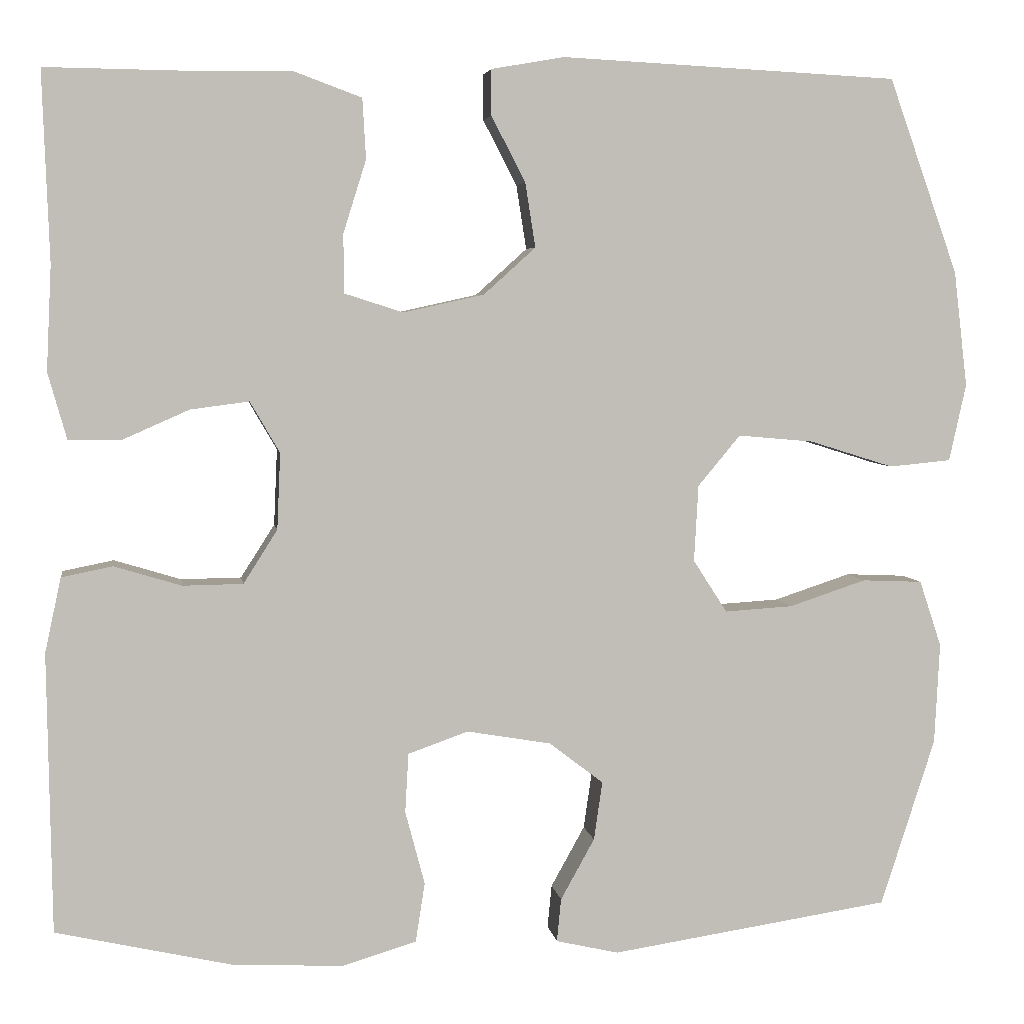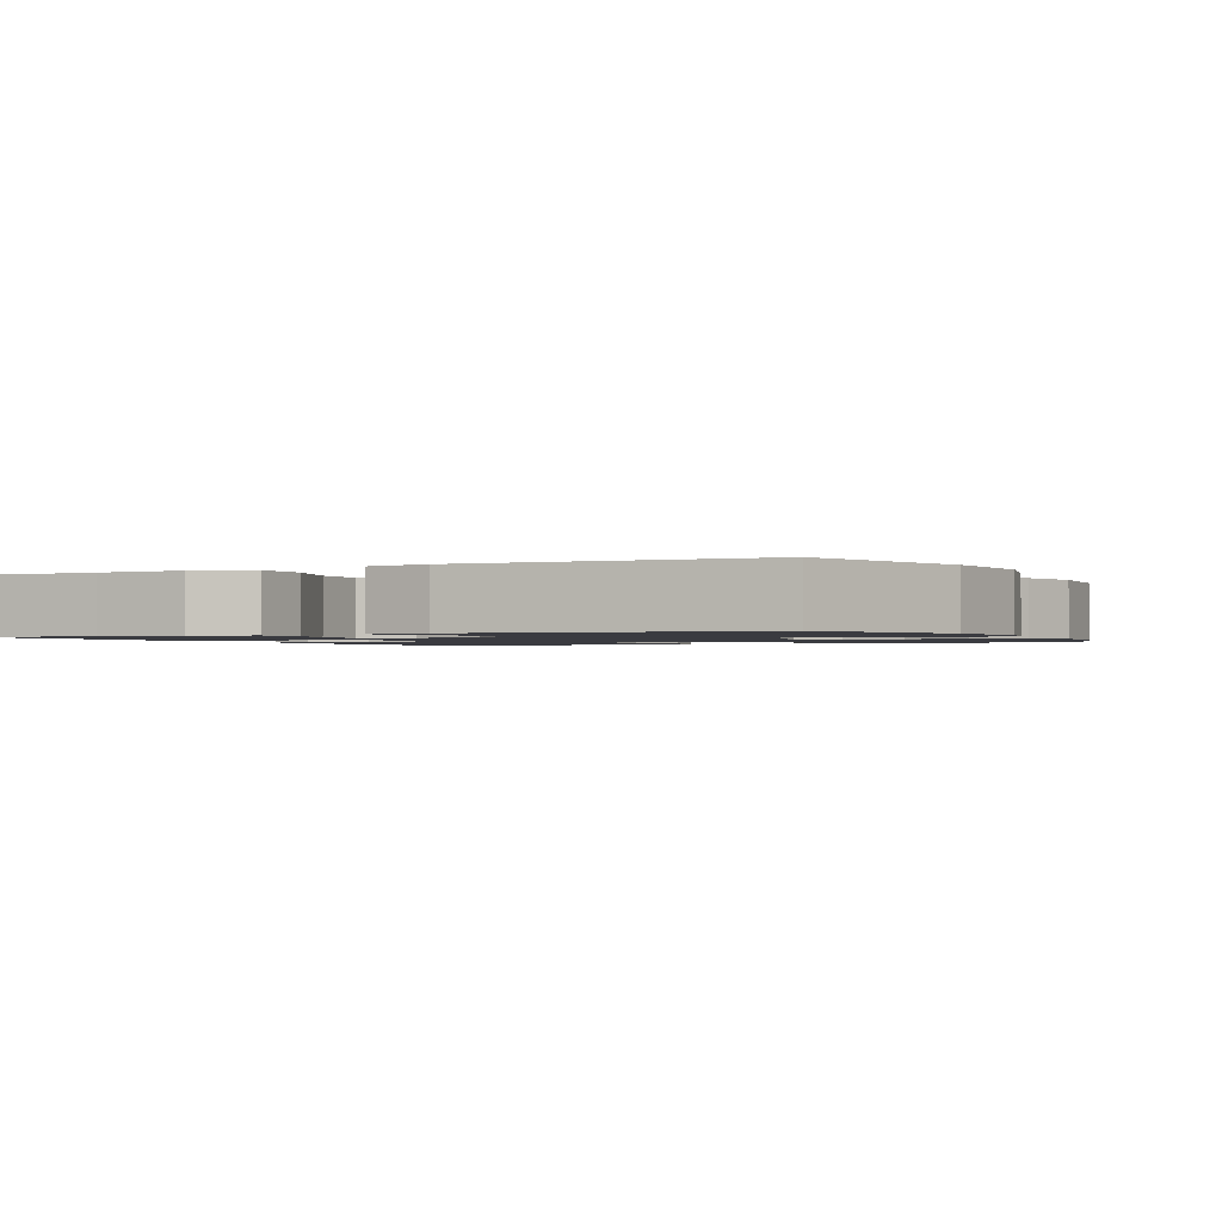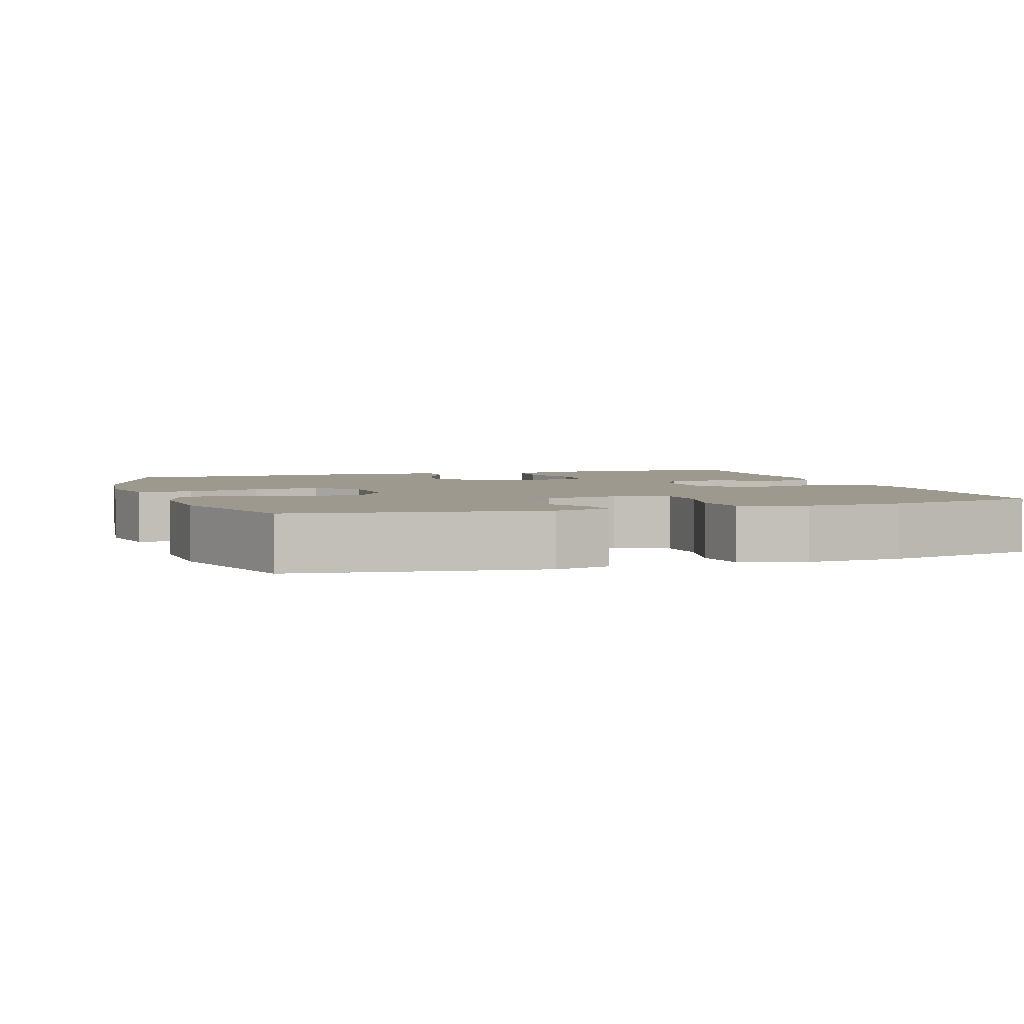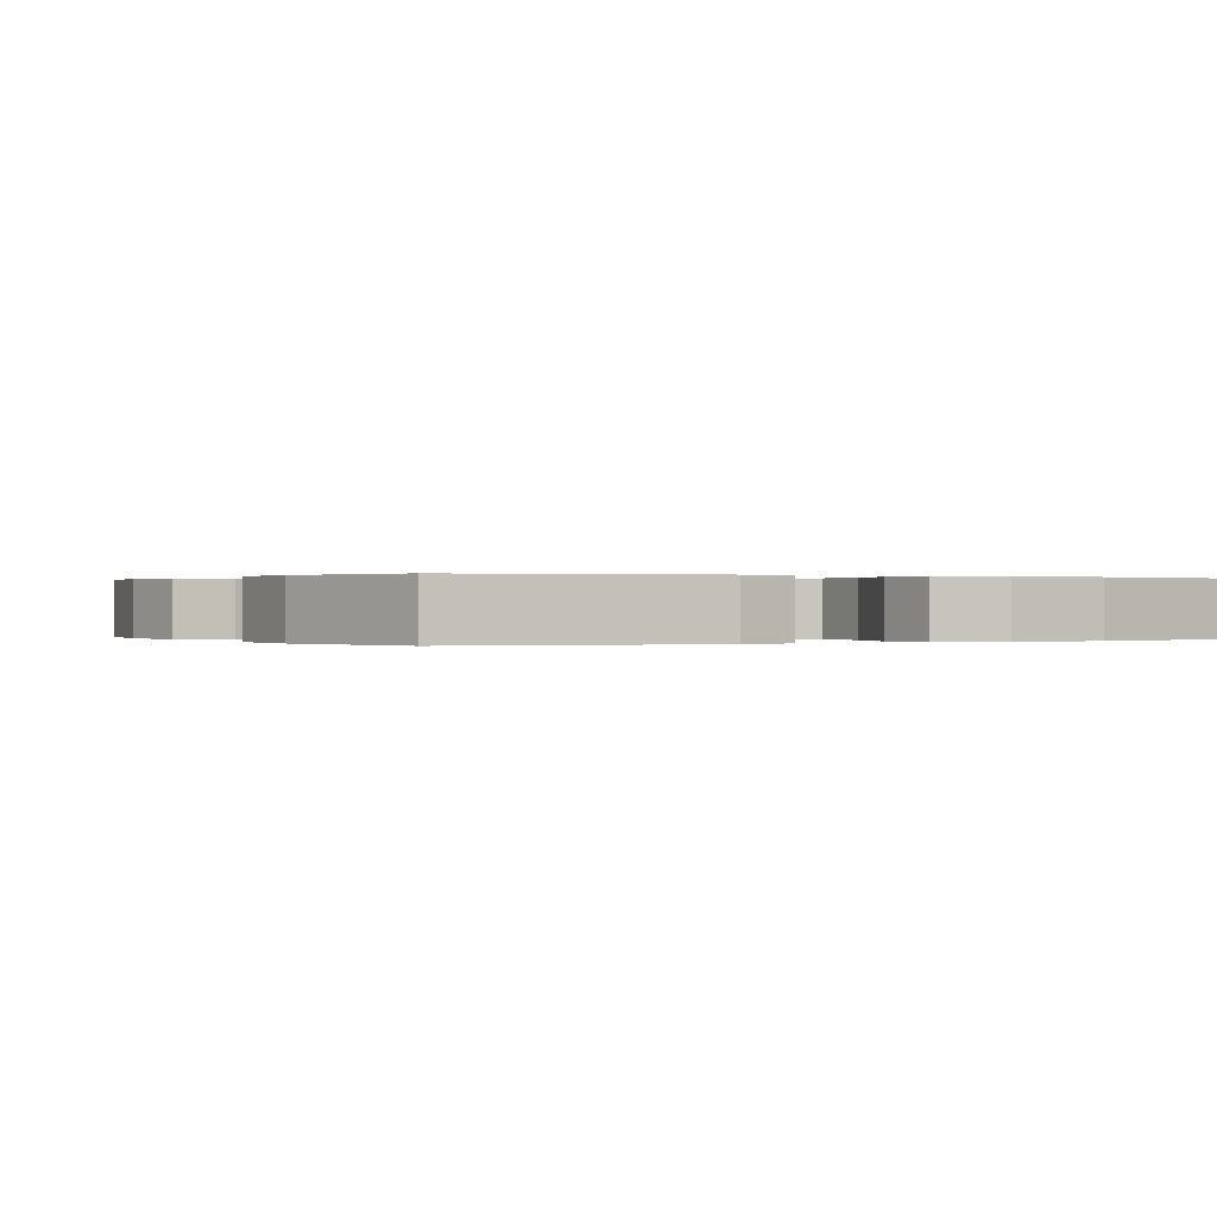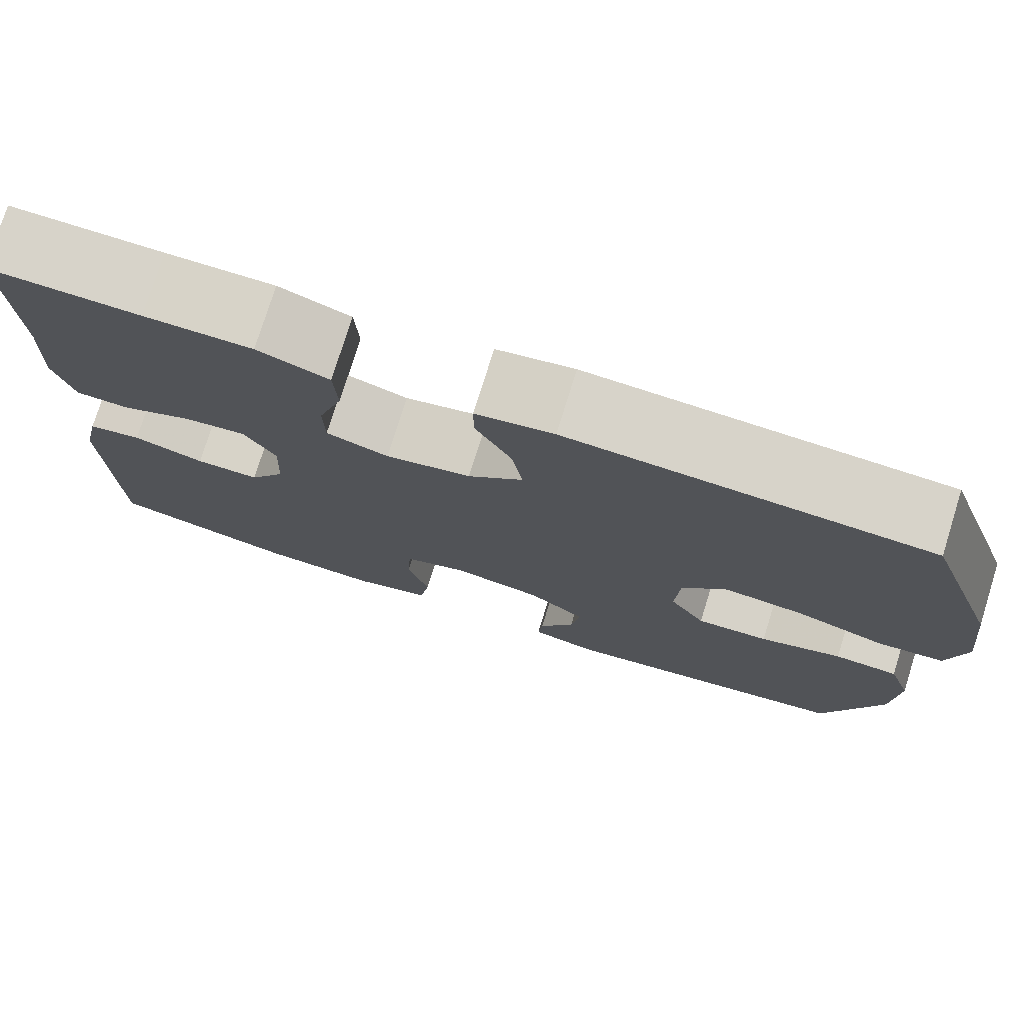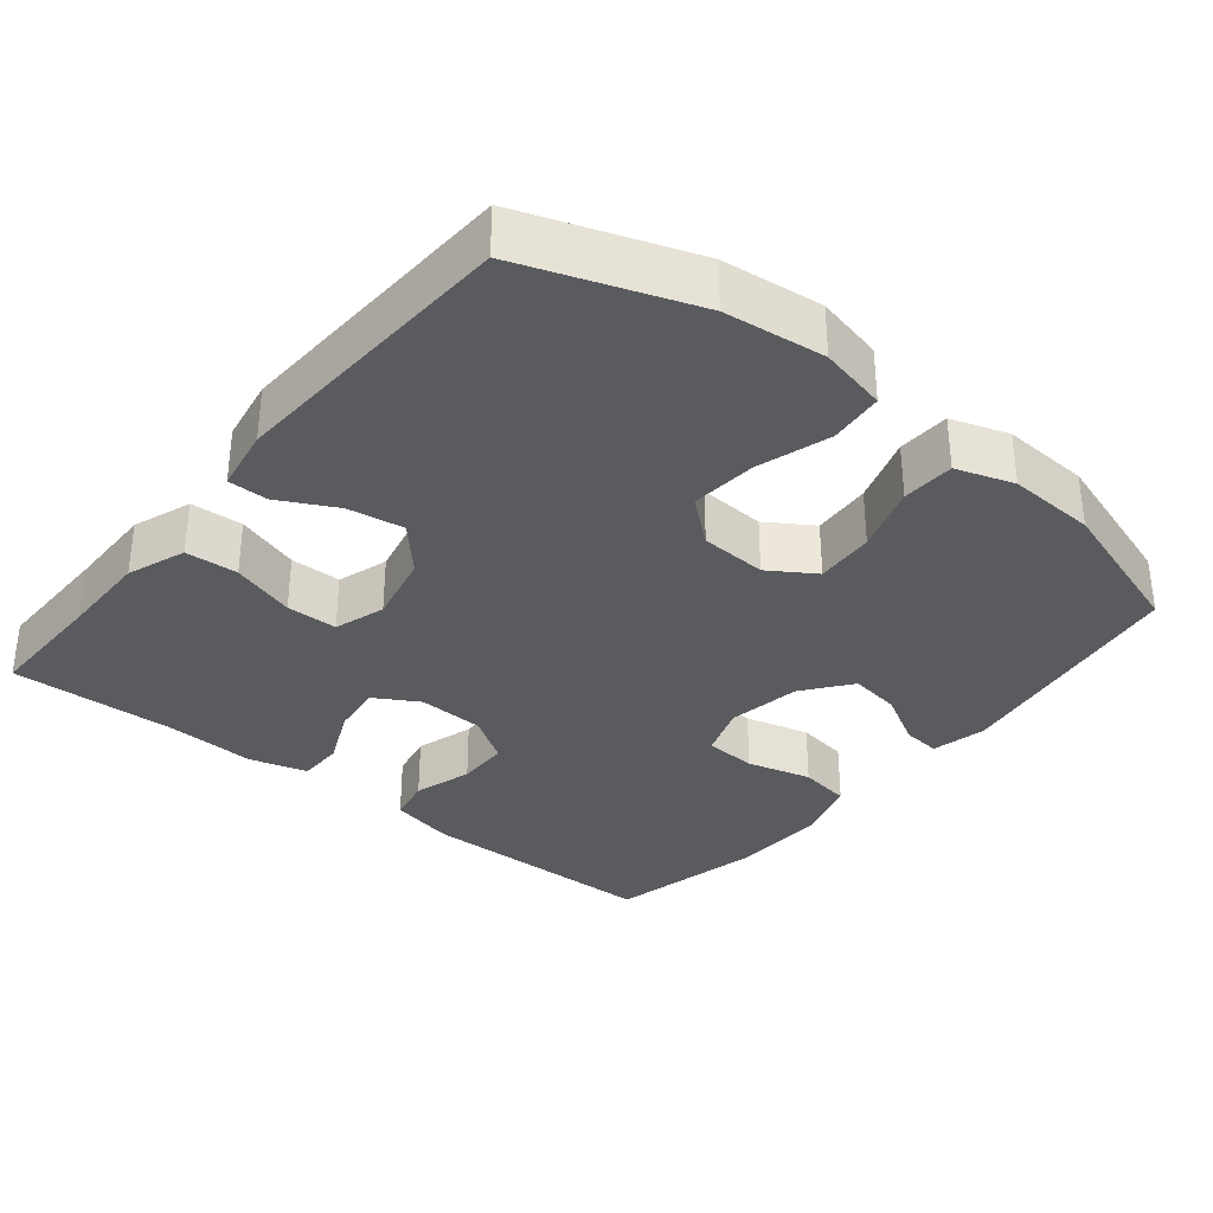
<metadata>
{"format":"obj","ext":"obj","renderer":"f3d","projection":"perspective","resolution":1024,"background":"white","views":[{"elev":4.7,"azim":-8.5,"up":"+Z"},{"elev":-1.4,"azim":25.9,"up":"+Y"},{"elev":3.5,"azim":161.5,"up":"+Y"},{"elev":0.1,"azim":152.9,"up":"+Y"},{"elev":76.5,"azim":17.3,"up":"+Z"},{"elev":-33.5,"azim":50.9,"up":"+Y"}]}
</metadata>
<code>
v -0.5 0.07 -0.5
v -0.505 0.07 -0.171
v -0.486 0.07 -0.083
v -0.426 0.07 -0.071
v -0.347 0.07 -0.095
v -0.276 0.07 -0.094
v -0.236 0.07 -0.031
v -0.232 0.07 0.059
v -0.267 0.07 0.119
v -0.336 0.07 0.11
v -0.415 0.07 0.075
v -0.476 0.07 0.076
v -0.498 0.07 0.154
v -0.492 0.07 0.277
v -0.5 0.07 0.5
v -0.332 0.07 0.498
v -0.213 0.07 0.499
v -0.134 0.07 0.47
v -0.13 0.07 0.399
v -0.157 0.07 0.313
v -0.156 0.07 0.244
v -0.087 0.07 0.222
v 0.008 0.07 0.243
v 0.069 0.07 0.298
v 0.057 0.07 0.374
v 0.017 0.07 0.451
v 0.017 0.07 0.505
v 0.103 0.07 0.52
v 0.5 0.07 0.5
v 0.582 0.07 0.27
v 0.598 0.07 0.134
v 0.578 0.07 0.043
v 0.505 0.07 0.036
v 0.406 0.07 0.067
v 0.317 0.07 0.075
v 0.267 0.07 0.015
v 0.262 0.07 -0.075
v 0.302 0.07 -0.137
v 0.382 0.07 -0.132
v 0.473 0.07 -0.102
v 0.544 0.07 -0.105
v 0.57 0.07 -0.183
v 0.564 0.07 -0.302
v 0.5 0.07 -0.5
v 0.17 0.07 -0.55
v 0.096 0.07 -0.533
v 0.101 0.07 -0.482
v 0.141 0.07 -0.41
v 0.151 0.07 -0.341
v 0.087 0.07 -0.292
v -0.012 0.07 -0.275
v -0.083 0.07 -0.3
v -0.087 0.07 -0.37
v -0.064 0.07 -0.457
v -0.075 0.07 -0.527
v -0.162 0.07 -0.553
v -0.291 0.07 -0.547
v -0.5 0 -0.5
v -0.505 0 -0.171
v -0.486 0 -0.083
v -0.426 0 -0.071
v -0.347 0 -0.095
v -0.276 0 -0.094
v -0.236 0 -0.031
v -0.232 0 0.059
v -0.267 0 0.119
v -0.336 0 0.11
v -0.415 0 0.075
v -0.476 0 0.076
v -0.498 0 0.154
v -0.492 0 0.277
v -0.5 0 0.5
v -0.332 0 0.498
v -0.213 0 0.499
v -0.134 0 0.47
v -0.13 0 0.399
v -0.157 0 0.313
v -0.156 0 0.244
v -0.087 0 0.222
v 0.008 0 0.243
v 0.069 0 0.298
v 0.057 0 0.374
v 0.017 0 0.451
v 0.017 0 0.505
v 0.103 0 0.52
v 0.5 0 0.5
v 0.582 0 0.27
v 0.598 0 0.134
v 0.578 0 0.043
v 0.505 0 0.036
v 0.406 0 0.067
v 0.317 0 0.075
v 0.267 0 0.015
v 0.262 0 -0.075
v 0.302 0 -0.137
v 0.382 0 -0.132
v 0.473 0 -0.102
v 0.544 0 -0.105
v 0.57 0 -0.183
v 0.564 0 -0.302
v 0.5 0 -0.5
v 0.17 0 -0.55
v 0.096 0 -0.533
v 0.101 0 -0.482
v 0.141 0 -0.41
v 0.151 0 -0.341
v 0.087 0 -0.292
v -0.012 0 -0.275
v -0.083 0 -0.3
v -0.087 0 -0.37
v -0.064 0 -0.457
v -0.075 0 -0.527
v -0.162 0 -0.553
v -0.291 0 -0.547
f 3 4 5
f 2 3 5
f 1 2 5
f 57 1 5
f 56 57 5
f 55 56 5
f 54 55 5
f 53 54 5
f 52 53 5 6
f 51 52 6 7
f 50 51 7 8
f 49 50 8 9
f 46 47 48
f 45 46 48
f 44 45 48
f 43 44 48
f 42 43 48
f 41 42 48
f 40 41 48
f 39 40 48
f 38 39 48 49
f 37 38 49 9
f 32 33 34
f 31 32 34
f 30 31 34
f 29 30 34
f 28 29 34
f 27 28 34
f 26 27 34
f 25 26 34
f 24 25 34 35
f 23 24 35 36
f 18 19 20
f 17 18 20
f 16 17 20
f 16 20 21
f 15 16 21
f 14 15 21
f 14 21 22
f 13 14 22
f 12 13 22
f 11 12 22
f 10 11 22
f 36 37 9
f 23 36 9
f 22 23 9
f 9 10 22
f 62 61 60
f 62 60 59
f 62 59 58
f 62 58 114
f 62 114 113
f 62 113 112
f 62 112 111
f 62 111 110
f 63 62 110 109
f 64 63 109 108
f 65 64 108 107
f 66 65 107 106
f 105 104 103
f 105 103 102
f 105 102 101
f 105 101 100
f 105 100 99
f 105 99 98
f 105 98 97
f 105 97 96
f 106 105 96 95
f 66 106 95 94
f 91 90 89
f 91 89 88
f 91 88 87
f 91 87 86
f 91 86 85
f 91 85 84
f 91 84 83
f 91 83 82
f 92 91 82 81
f 93 92 81 80
f 77 76 75
f 77 75 74
f 77 74 73
f 78 77 73
f 78 73 72
f 78 72 71
f 79 78 71
f 79 71 70
f 79 70 69
f 79 69 68
f 79 68 67
f 66 94 93
f 66 93 80
f 66 80 79
f 79 67 66
f 1 58 59 2
f 2 59 60 3
f 3 60 61 4
f 4 61 62 5
f 5 62 63 6
f 6 63 64 7
f 7 64 65 8
f 8 65 66 9
f 9 66 67 10
f 10 67 68 11
f 11 68 69 12
f 12 69 70 13
f 13 70 71 14
f 14 71 72 15
f 15 72 73 16
f 16 73 74 17
f 17 74 75 18
f 18 75 76 19
f 19 76 77 20
f 20 77 78 21
f 21 78 79 22
f 22 79 80 23
f 23 80 81 24
f 24 81 82 25
f 25 82 83 26
f 26 83 84 27
f 27 84 85 28
f 28 85 86 29
f 29 86 87 30
f 30 87 88 31
f 31 88 89 32
f 32 89 90 33
f 33 90 91 34
f 34 91 92 35
f 35 92 93 36
f 36 93 94 37
f 37 94 95 38
f 38 95 96 39
f 39 96 97 40
f 40 97 98 41
f 41 98 99 42
f 42 99 100 43
f 43 100 101 44
f 44 101 102 45
f 45 102 103 46
f 46 103 104 47
f 47 104 105 48
f 48 105 106 49
f 49 106 107 50
f 50 107 108 51
f 51 108 109 52
f 52 109 110 53
f 53 110 111 54
f 54 111 112 55
f 55 112 113 56
f 56 113 114 57
f 57 114 58 1

</code>
